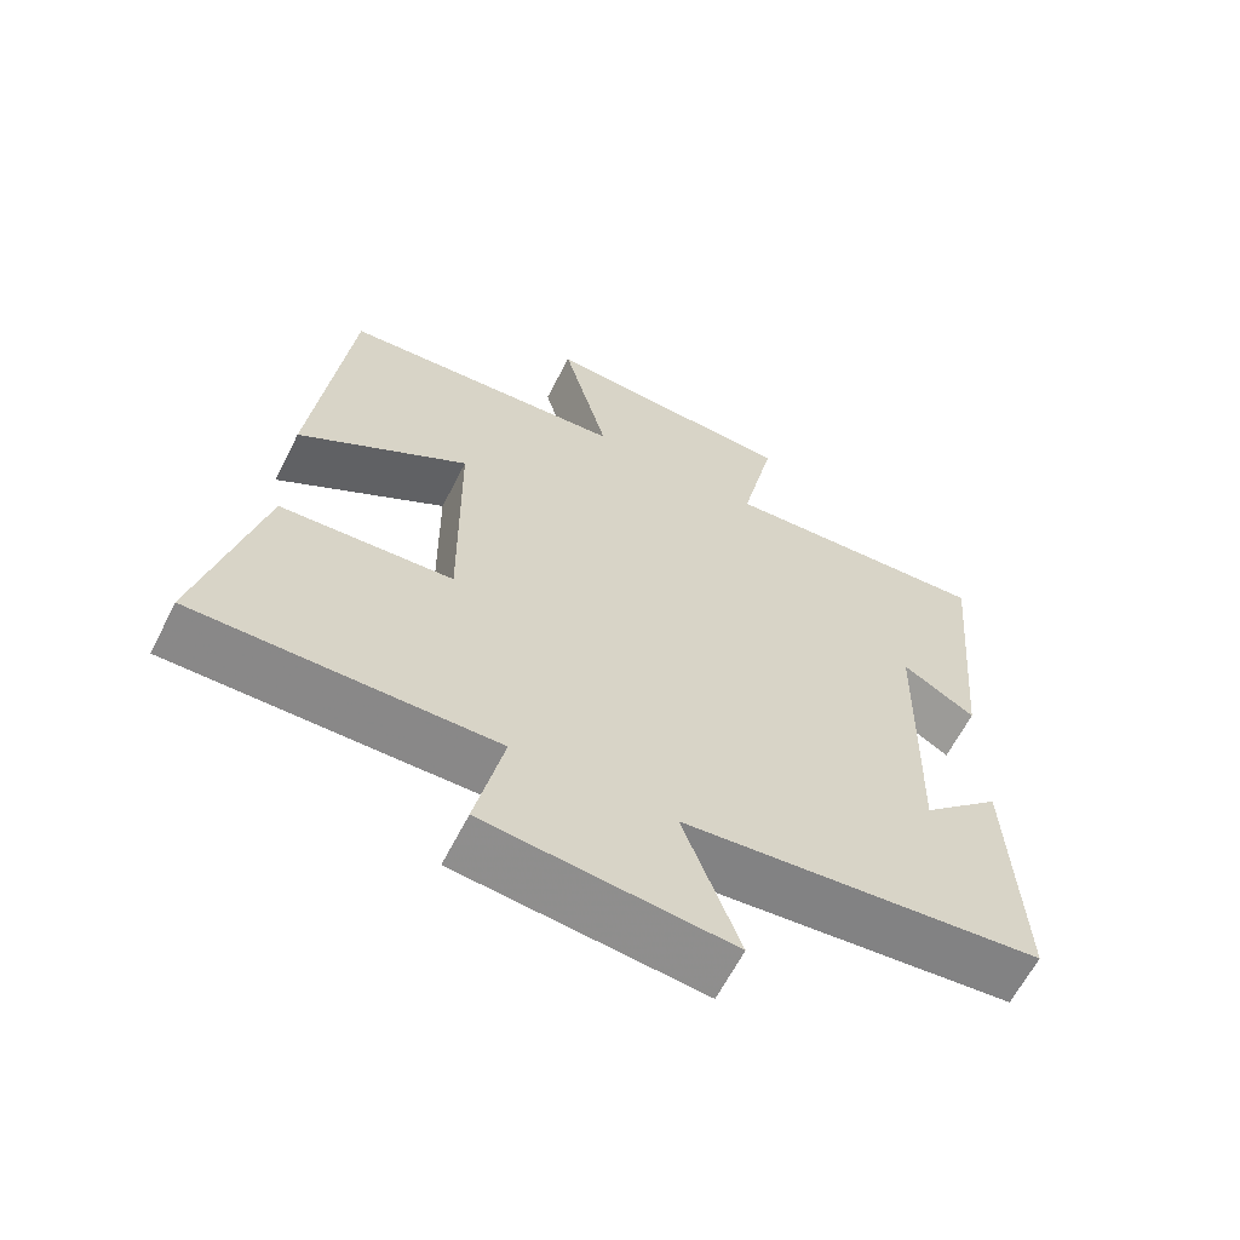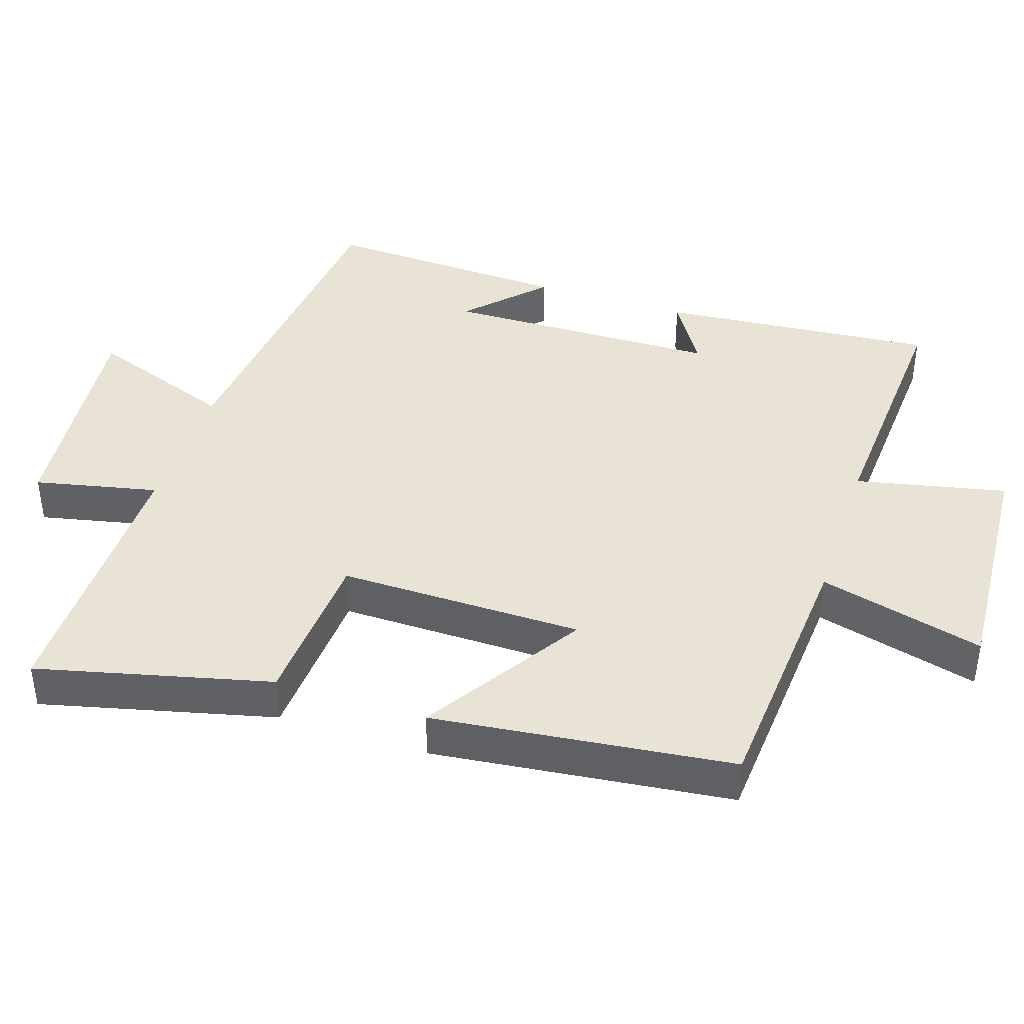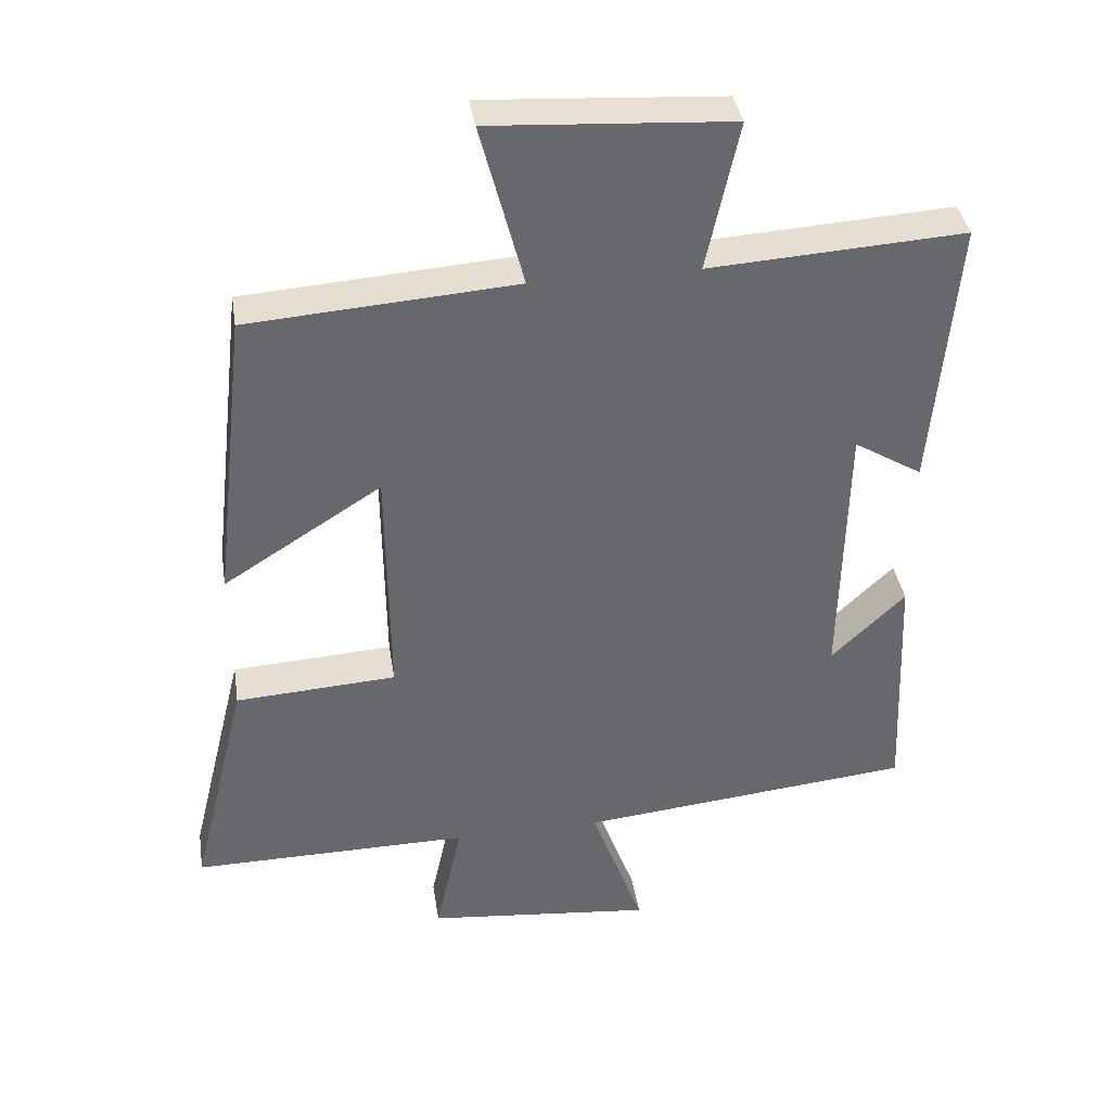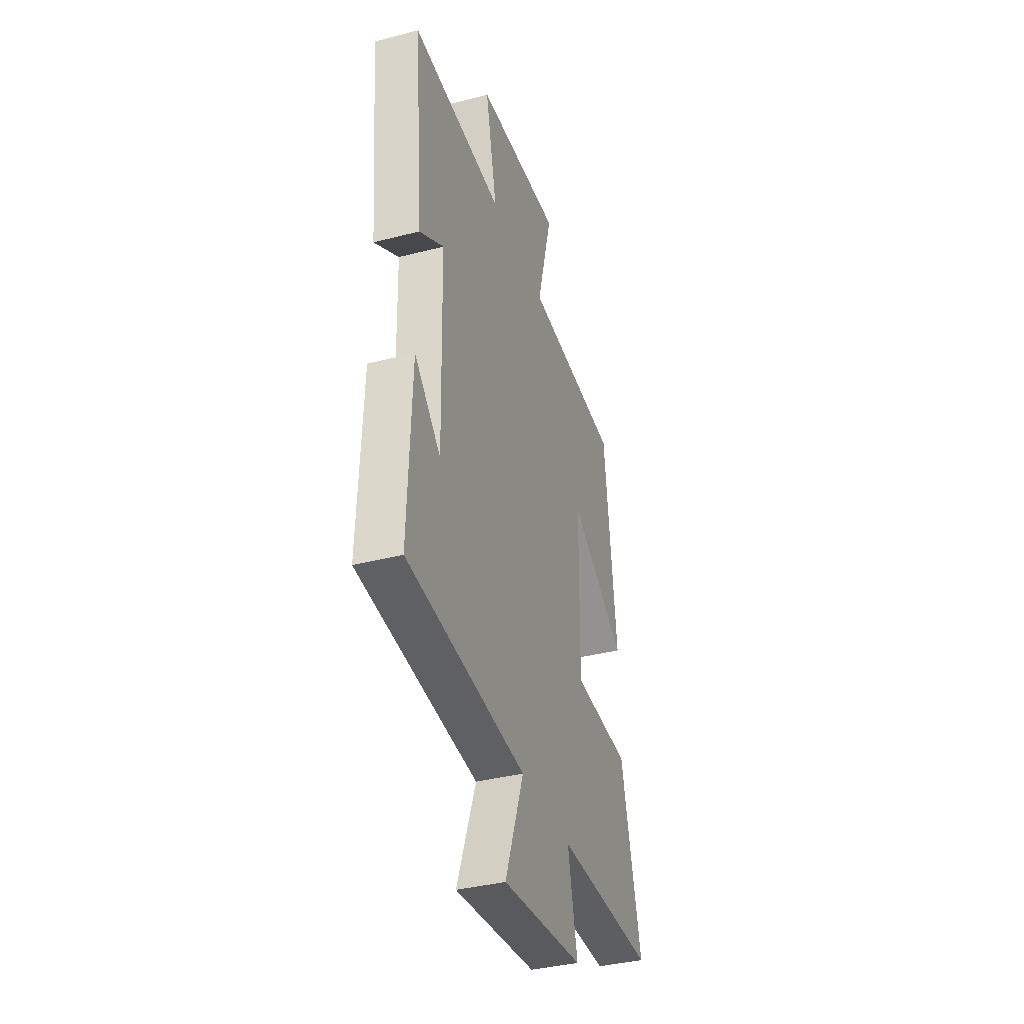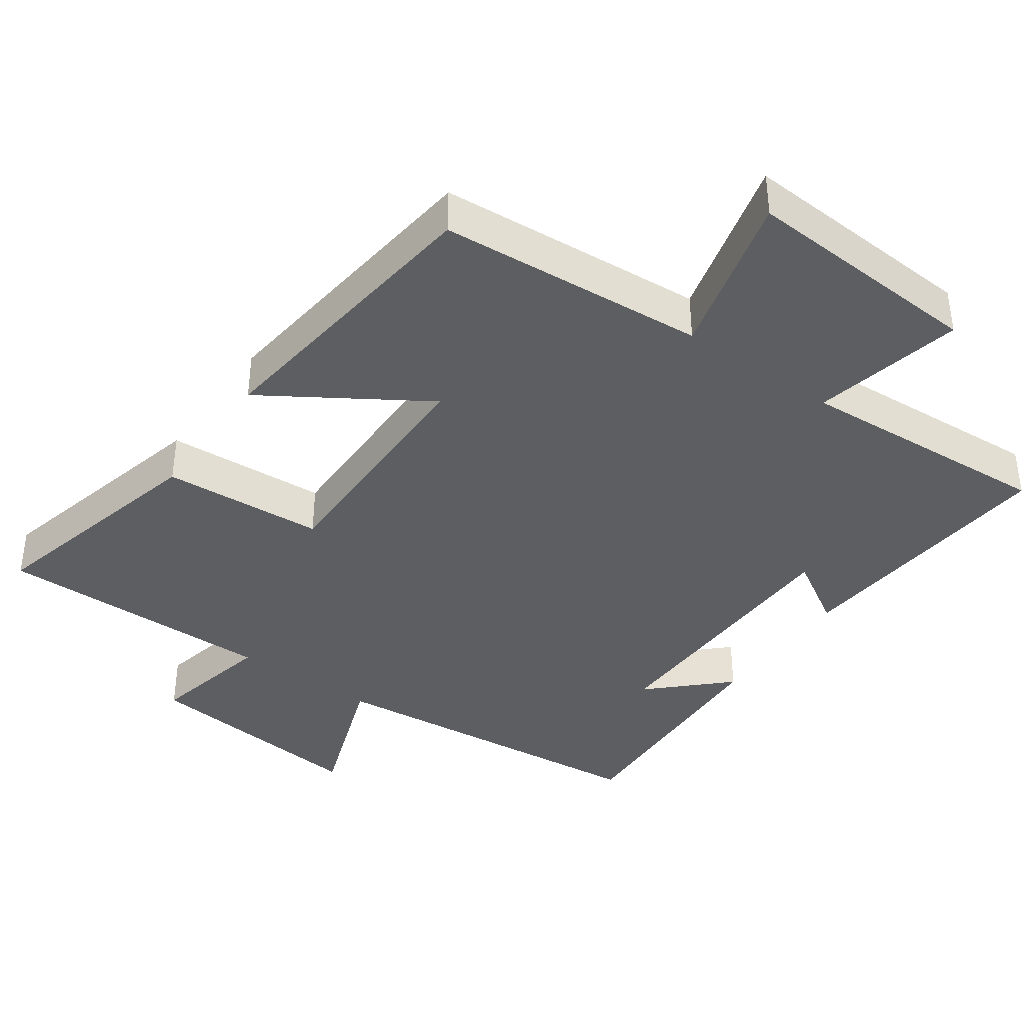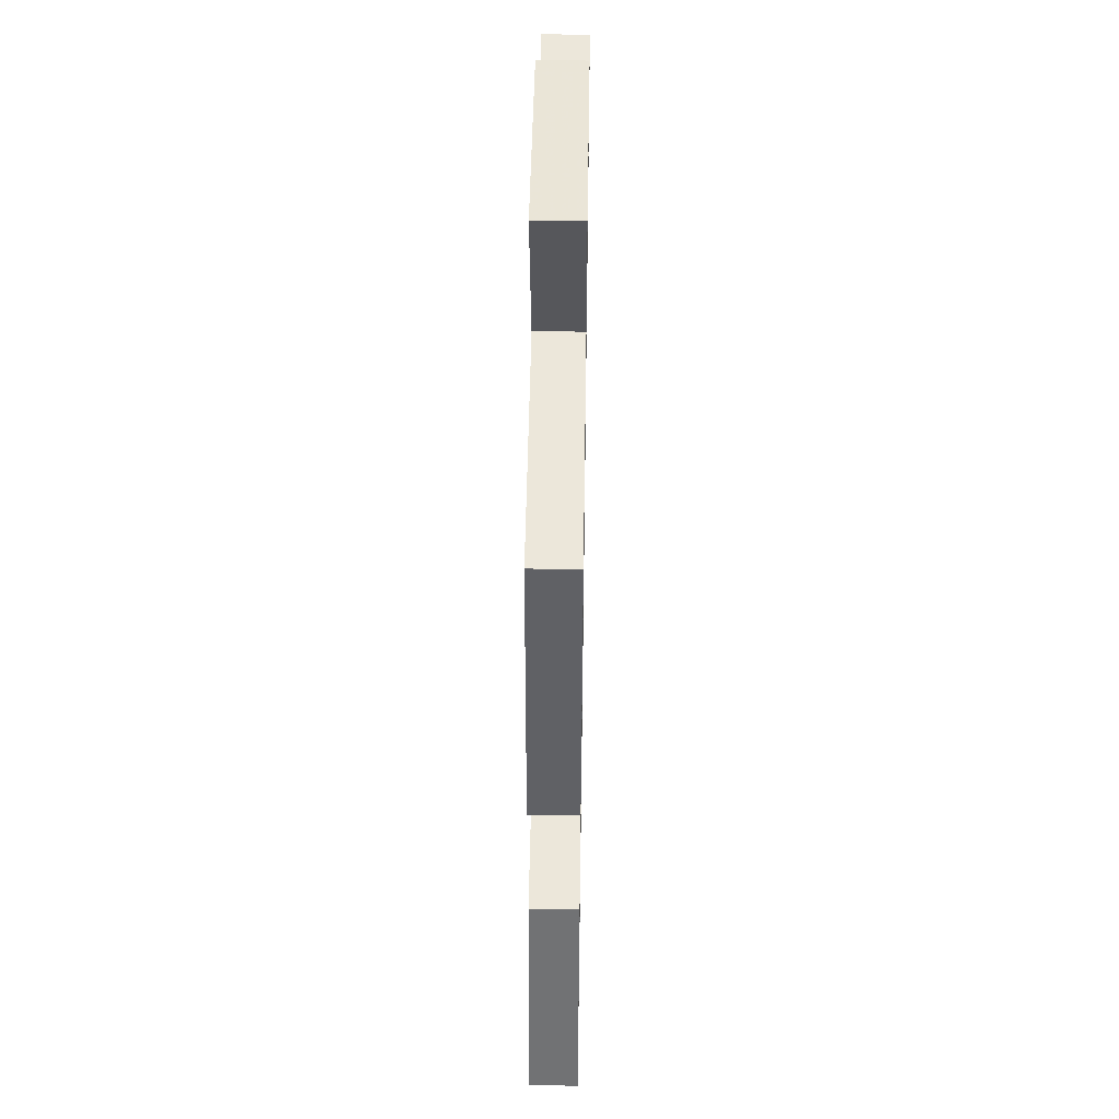
<metadata>
{"format":"obj","ext":"obj","renderer":"f3d","projection":"perspective","resolution":1024,"background":"white","views":[{"elev":-63.1,"azim":-26.9,"up":"+Z"},{"elev":41.0,"azim":-71.9,"up":"+Y"},{"elev":38.1,"azim":-8.9,"up":"+Z"},{"elev":-37.3,"azim":108.4,"up":"+Z"},{"elev":-39.1,"azim":-35.3,"up":"+Y"},{"elev":48.1,"azim":-89.1,"up":"+Z"}]}
</metadata>
<code>
v 0.534 0.07 0.522
v 0.5 0.07 0.129
v 0.402 0.07 0.189
v 0.394 0.07 -0.203
v 0.5 0.07 -0.101
v 0.515 0.07 -0.452
v 0.033 0.07 -0.5
v 0.109 0.07 -0.709
v -0.219 0.07 -0.675
v -0.181 0.07 -0.5
v -0.581 0.07 -0.503
v -0.5 0.07 -0.171
v -0.269 0.07 -0.157
v -0.273 0.07 0.191
v -0.5 0.07 0.047
v -0.451 0.07 0.473
v -0.068 0.07 0.5
v -0.13 0.07 0.736
v 0.214 0.07 0.714
v 0.168 0.07 0.5
v 0.534 0 0.522
v 0.5 0 0.129
v 0.402 0 0.189
v 0.394 0 -0.203
v 0.5 0 -0.101
v 0.515 0 -0.452
v 0.033 0 -0.5
v 0.109 0 -0.709
v -0.219 0 -0.675
v -0.181 0 -0.5
v -0.581 0 -0.503
v -0.5 0 -0.171
v -0.269 0 -0.157
v -0.273 0 0.191
v -0.5 0 0.047
v -0.451 0 0.473
v -0.068 0 0.5
v -0.13 0 0.736
v 0.214 0 0.714
v 0.168 0 0.5
f 17 18 19 20
f 16 17 20
f 15 16 20
f 14 15 20
f 13 14 20 1
f 10 11 12 13
f 10 13 1
f 7 8 9 10
f 4 5 6
f 4 6 7 10
f 1 2 3
f 10 1 3
f 3 4 10
f 40 39 38 37
f 40 37 36
f 40 36 35
f 40 35 34
f 21 40 34 33
f 33 32 31 30
f 21 33 30
f 30 29 28 27
f 26 25 24
f 30 27 26 24
f 23 22 21
f 23 21 30
f 30 24 23
f 1 21 22 2
f 2 22 23 3
f 3 23 24 4
f 4 24 25 5
f 5 25 26 6
f 6 26 27 7
f 7 27 28 8
f 8 28 29 9
f 9 29 30 10
f 10 30 31 11
f 11 31 32 12
f 12 32 33 13
f 13 33 34 14
f 14 34 35 15
f 15 35 36 16
f 16 36 37 17
f 17 37 38 18
f 18 38 39 19
f 19 39 40 20
f 20 40 21 1

</code>
